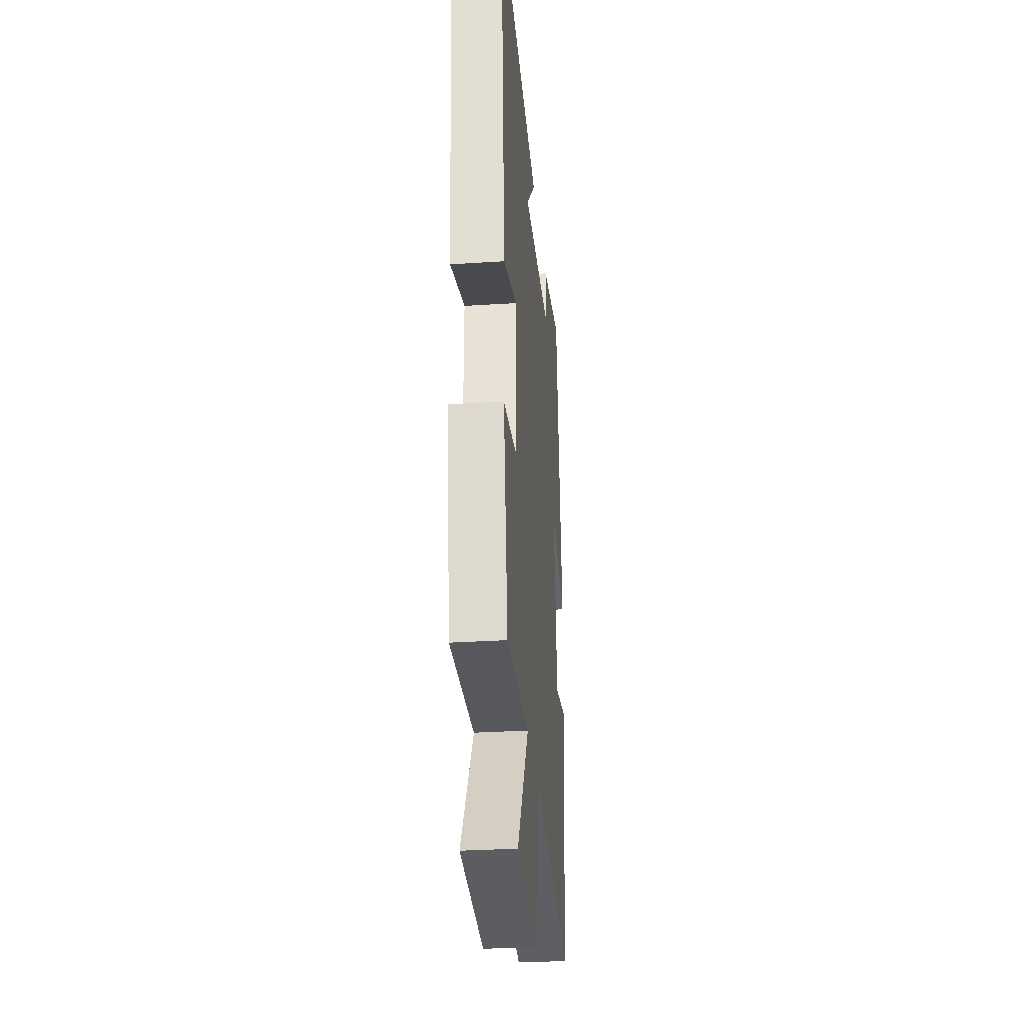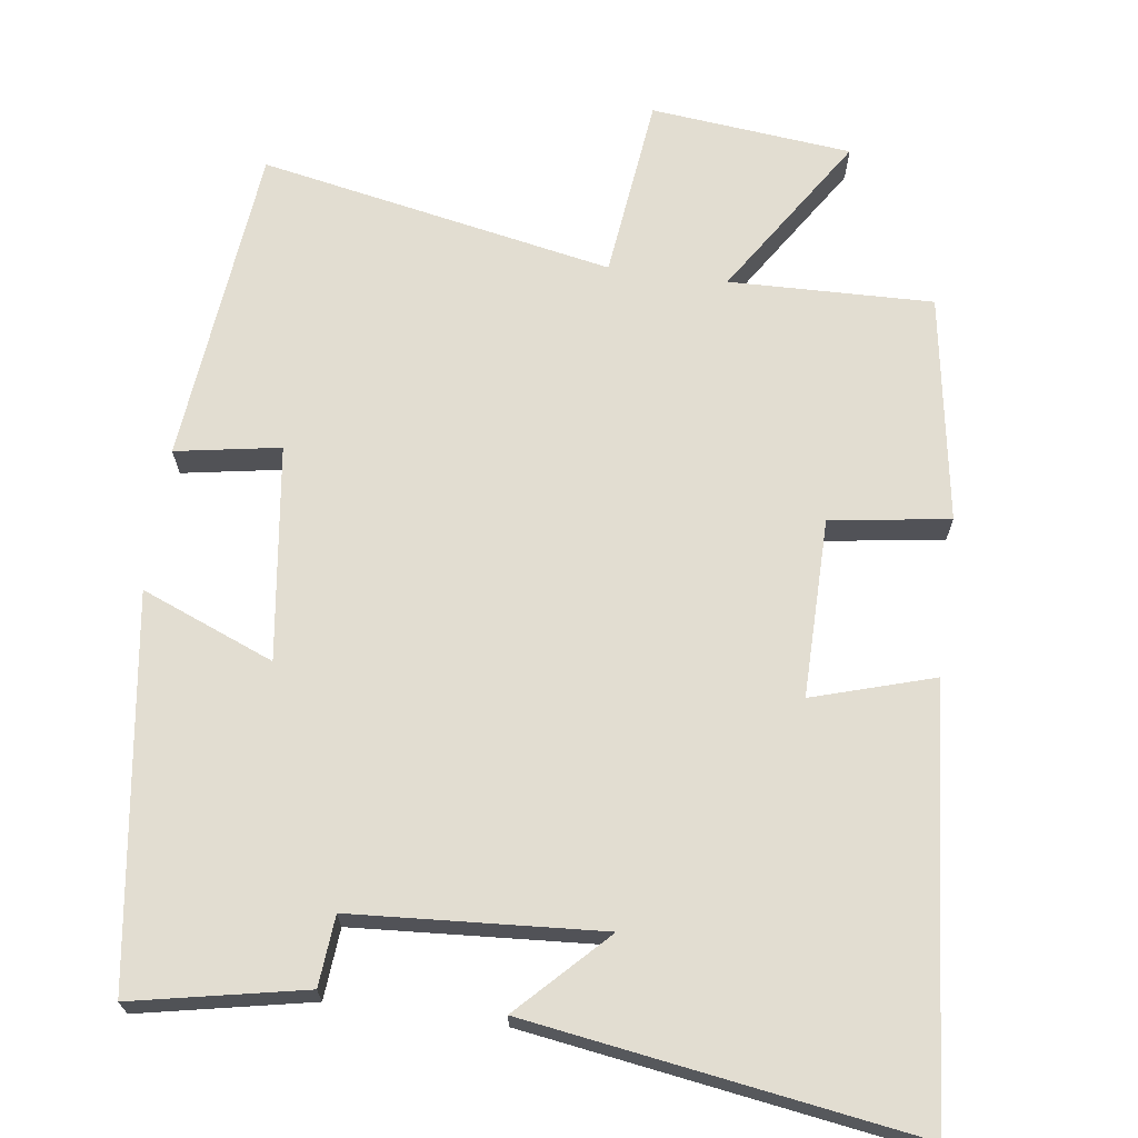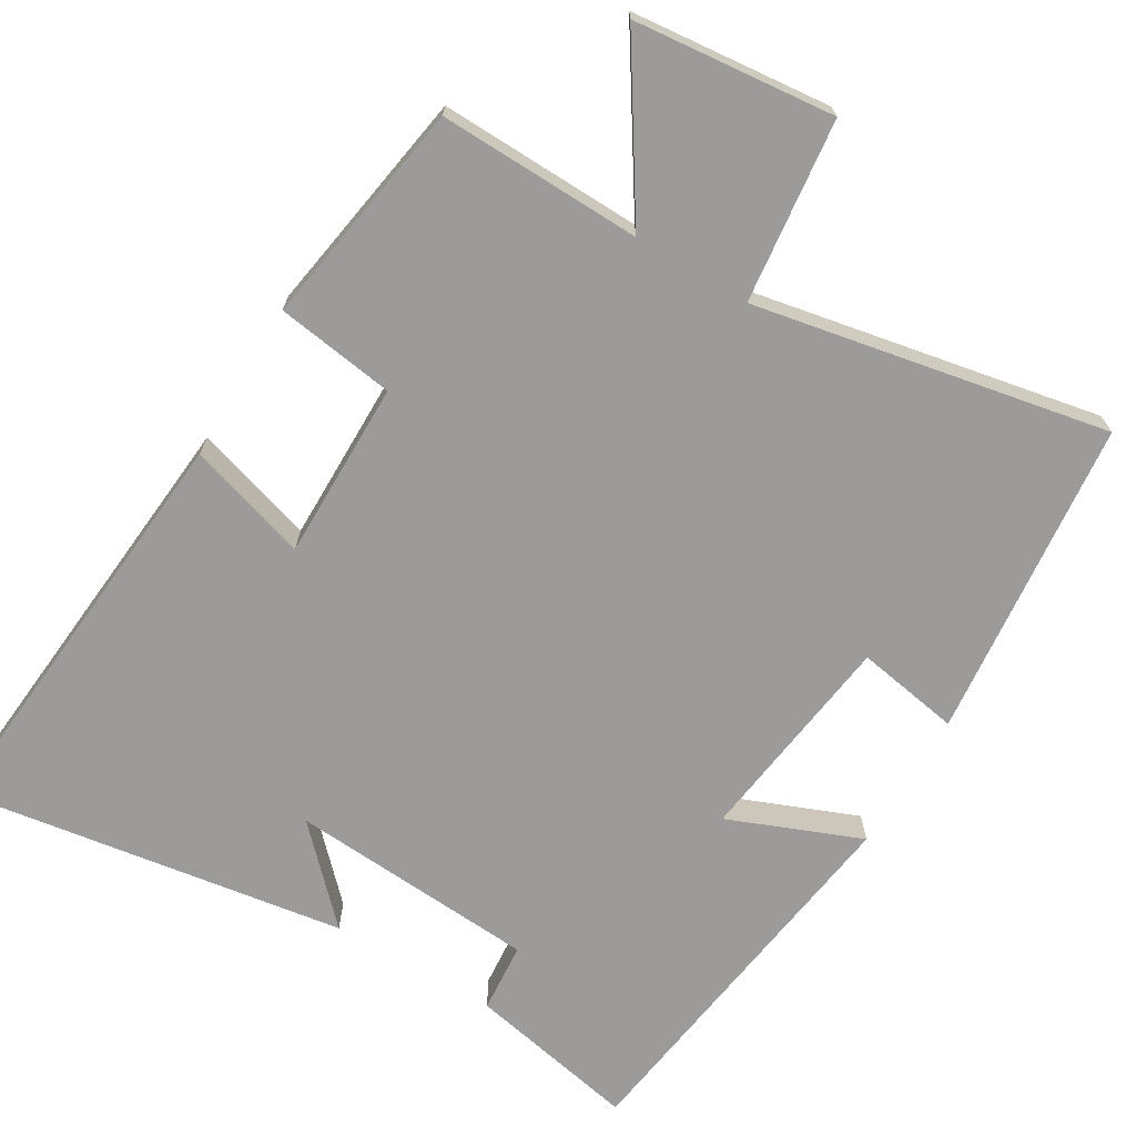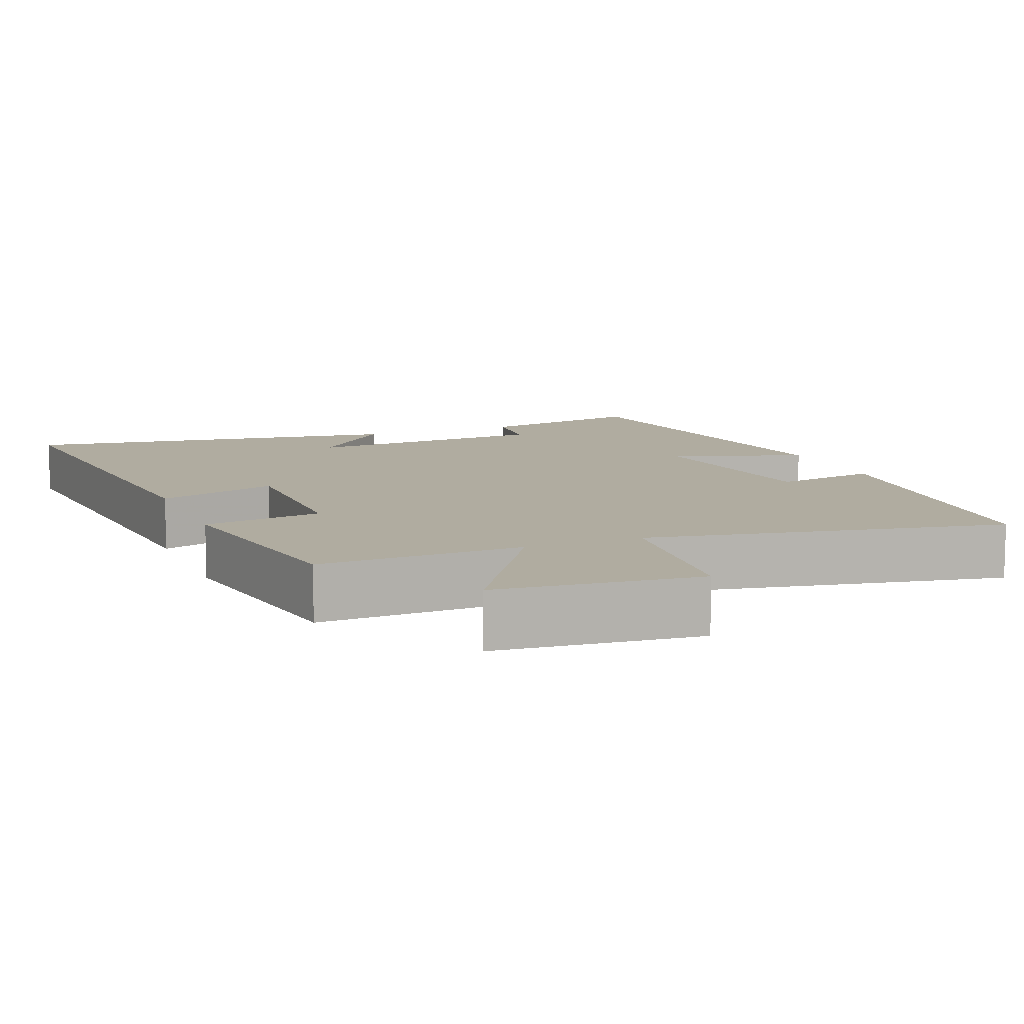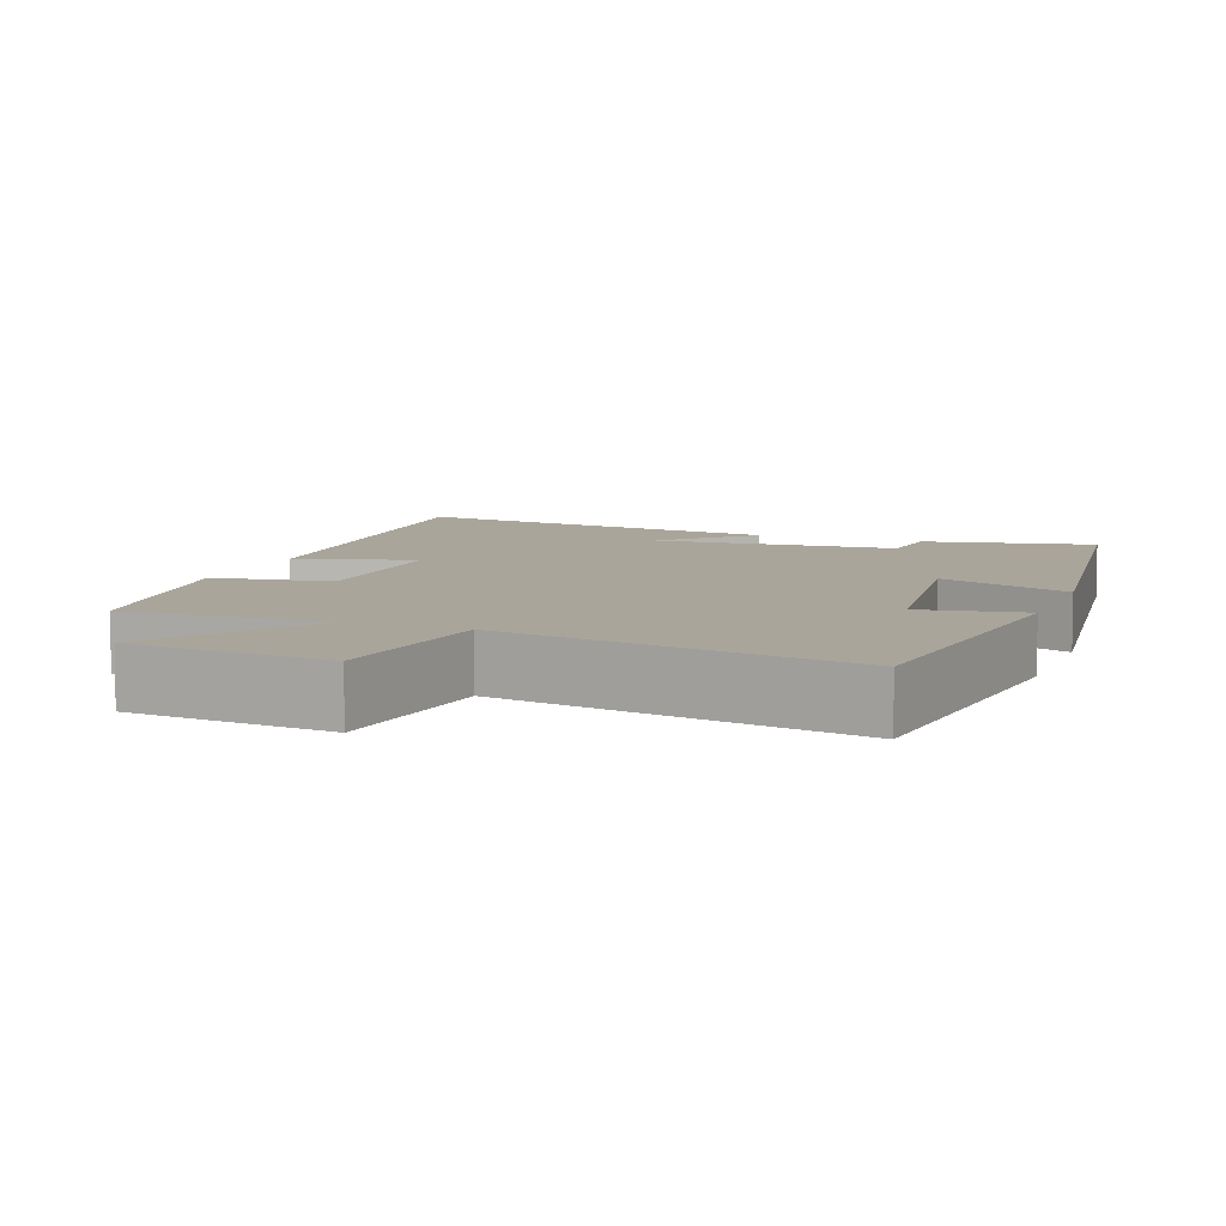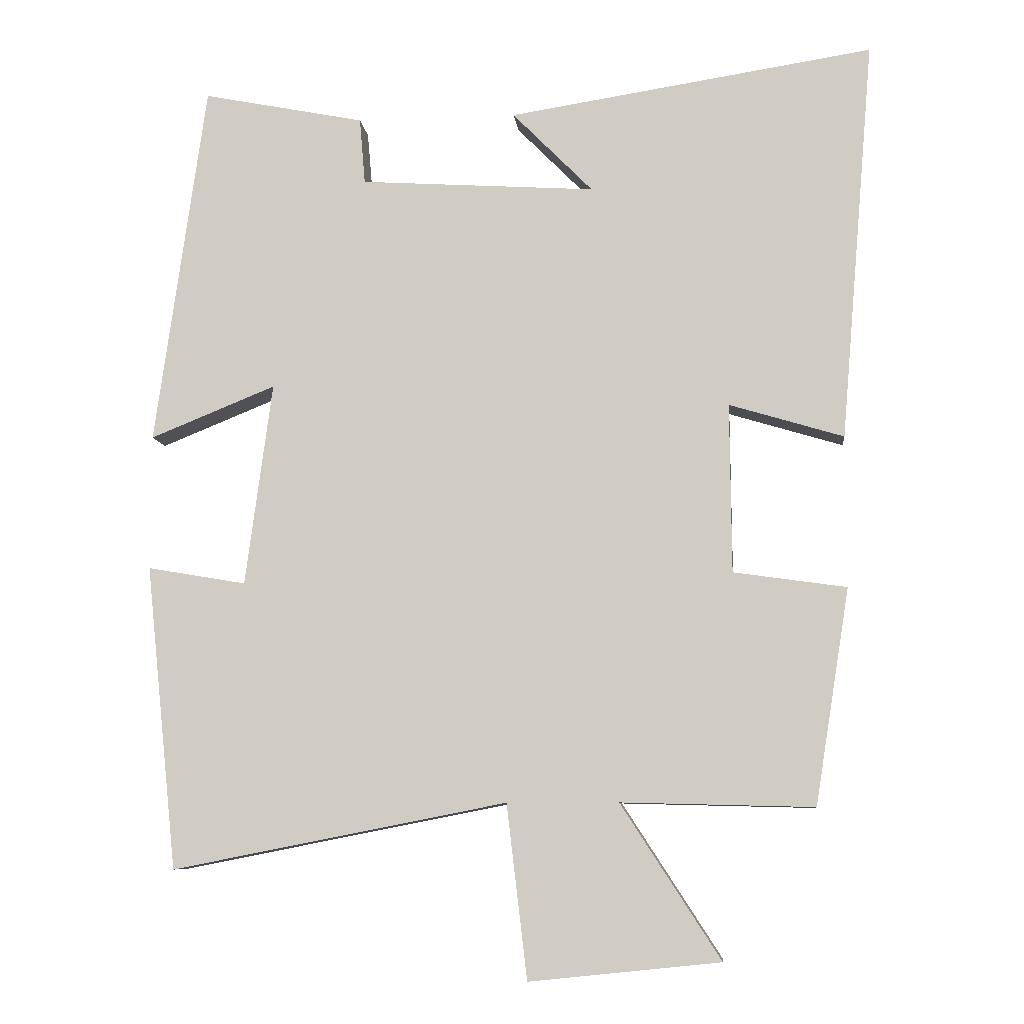
<metadata>
{"format":"obj","ext":"obj","renderer":"f3d","projection":"perspective","resolution":1024,"background":"white","views":[{"elev":-30.1,"azim":95.4,"up":"+Z"},{"elev":68.5,"azim":7.7,"up":"+Y"},{"elev":-69.9,"azim":149.1,"up":"+Y"},{"elev":10.0,"azim":157.7,"up":"+Y"},{"elev":7.6,"azim":-159.2,"up":"+Y"},{"elev":-8.5,"azim":6.1,"up":"+Z"}]}
</metadata>
<code>
v -0.455 0.07 -0.593
v -0.5 0.07 -0.162
v -0.36 0.07 -0.186
v -0.322 0.07 0.102
v -0.5 0.07 0.03
v -0.428 0.07 0.546
v -0.198 0.07 0.5
v -0.19 0.07 0.406
v 0.144 0.07 0.384
v 0.03 0.07 0.5
v 0.548 0.07 0.58
v 0.5 0.07 0.012
v 0.338 0.07 0.061
v 0.34 0.07 -0.179
v 0.5 0.07 -0.202
v 0.451 0.07 -0.507
v 0.178 0.07 -0.5
v 0.319 0.07 -0.718
v 0.049 0.07 -0.746
v 0.02 0.07 -0.5
v -0.455 0 -0.593
v -0.5 0 -0.162
v -0.36 0 -0.186
v -0.322 0 0.102
v -0.5 0 0.03
v -0.428 0 0.546
v -0.198 0 0.5
v -0.19 0 0.406
v 0.144 0 0.384
v 0.03 0 0.5
v 0.548 0 0.58
v 0.5 0 0.012
v 0.338 0 0.061
v 0.34 0 -0.179
v 0.5 0 -0.202
v 0.451 0 -0.507
v 0.178 0 -0.5
v 0.319 0 -0.718
v 0.049 0 -0.746
v 0.02 0 -0.5
f 17 18 19 20
f 14 15 16 17
f 13 14 17 20
f 11 12 13
f 9 10 11
f 9 11 13 20
f 5 6 7 8
f 4 5 8 9
f 3 4 9 20
f 1 2 3 20
f 40 39 38 37
f 37 36 35 34
f 40 37 34 33
f 33 32 31
f 31 30 29
f 40 33 31 29
f 28 27 26 25
f 29 28 25 24
f 40 29 24 23
f 40 23 22 21
f 1 21 22 2
f 2 22 23 3
f 3 23 24 4
f 4 24 25 5
f 5 25 26 6
f 6 26 27 7
f 7 27 28 8
f 8 28 29 9
f 9 29 30 10
f 10 30 31 11
f 11 31 32 12
f 12 32 33 13
f 13 33 34 14
f 14 34 35 15
f 15 35 36 16
f 16 36 37 17
f 17 37 38 18
f 18 38 39 19
f 19 39 40 20
f 20 40 21 1

</code>
